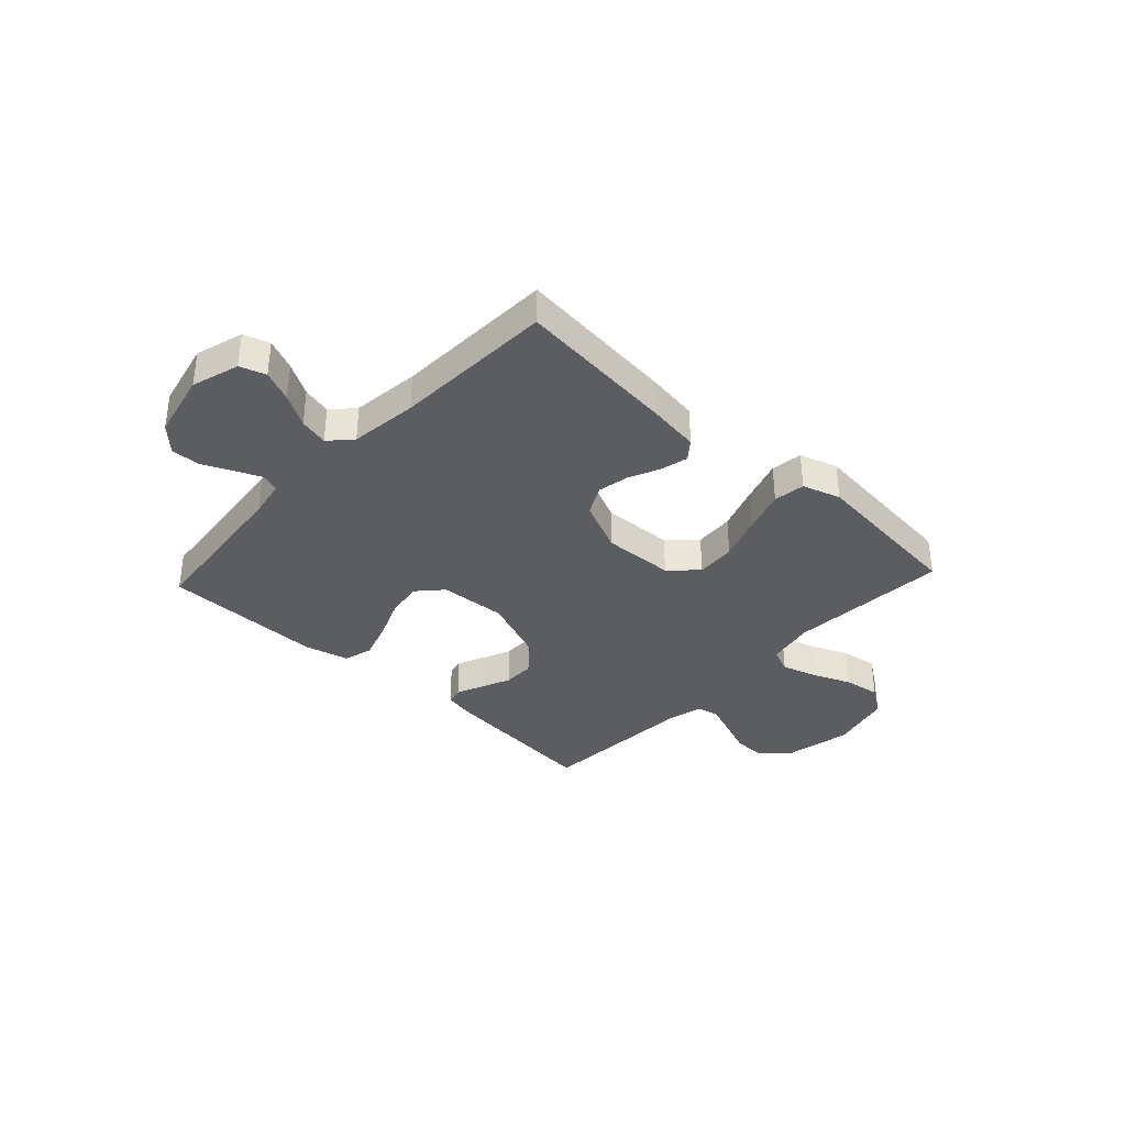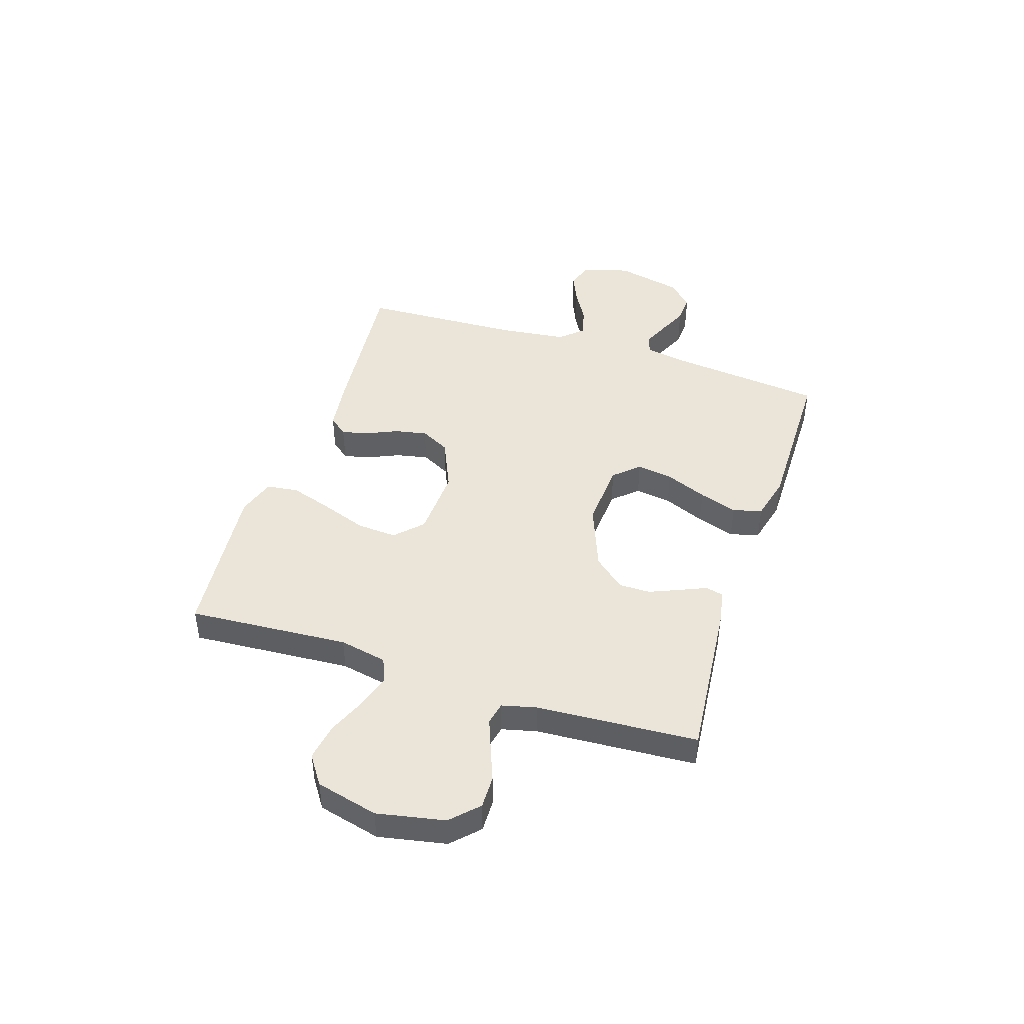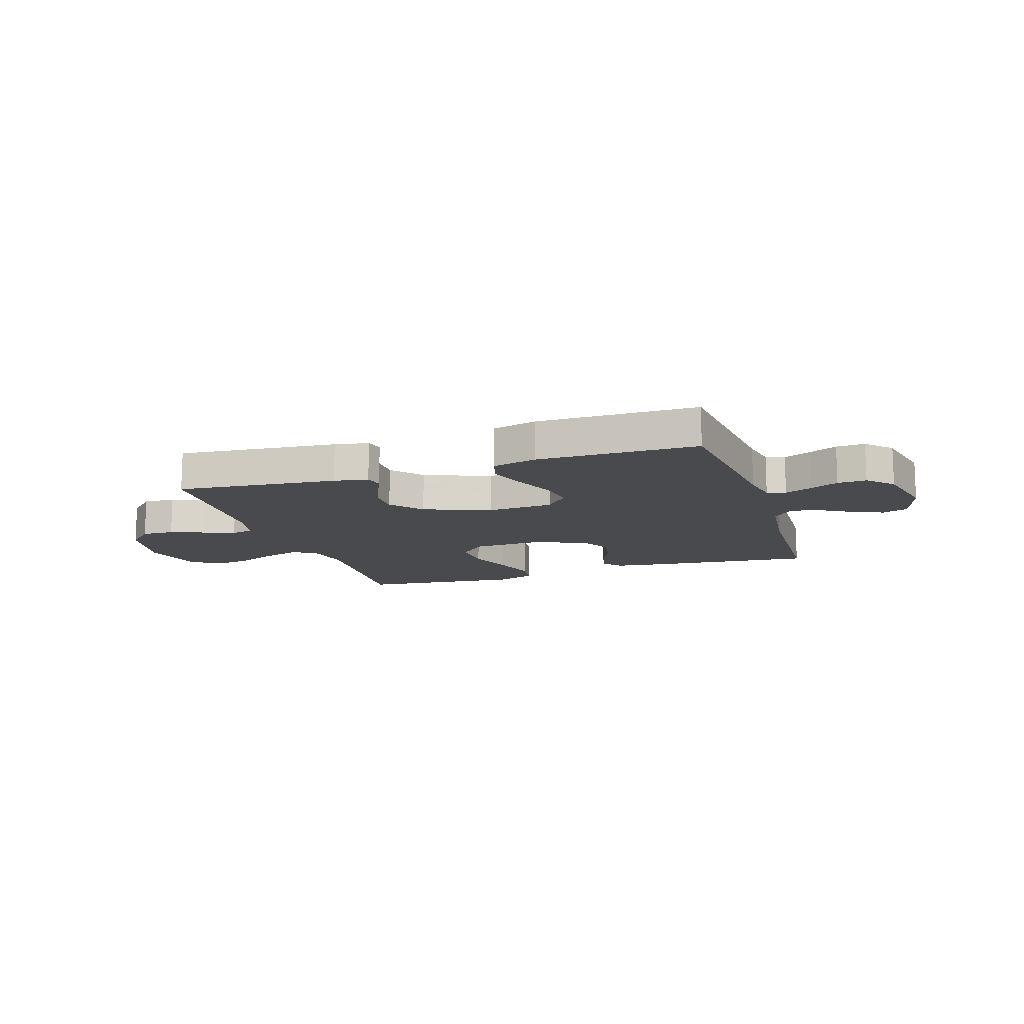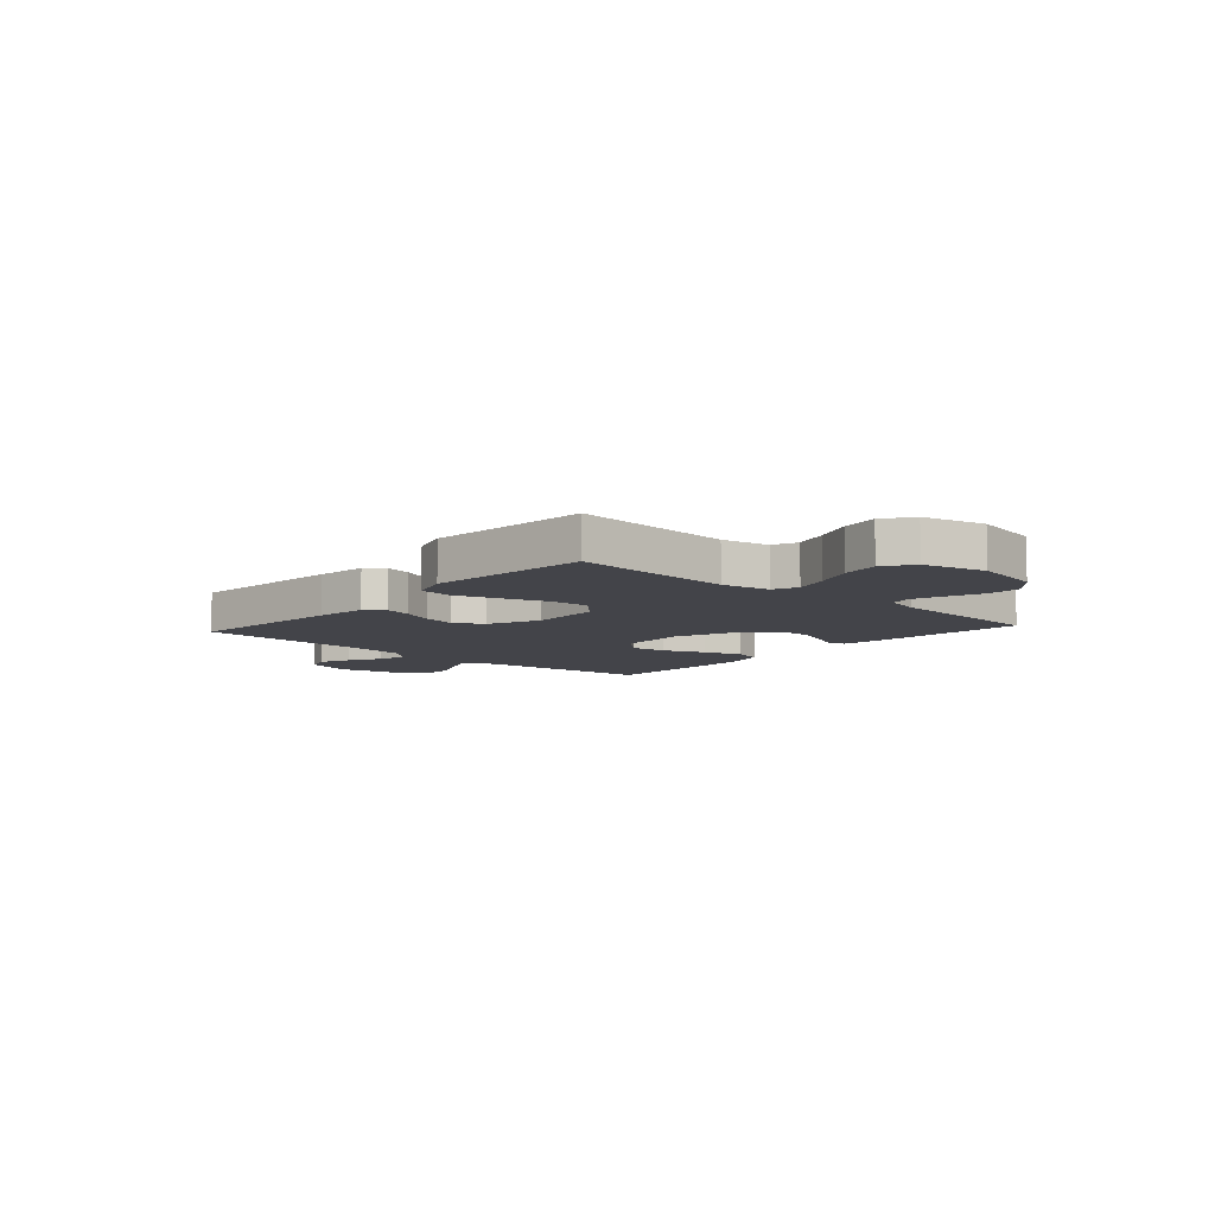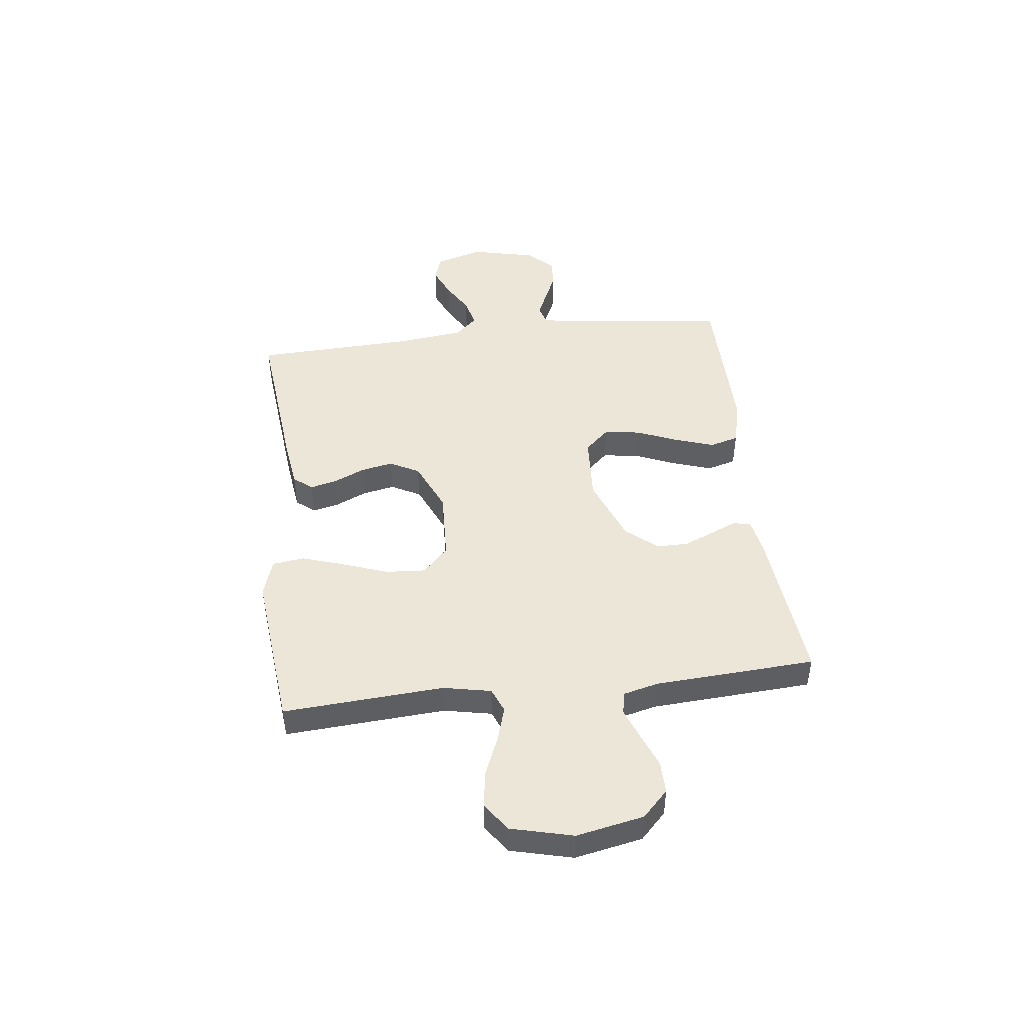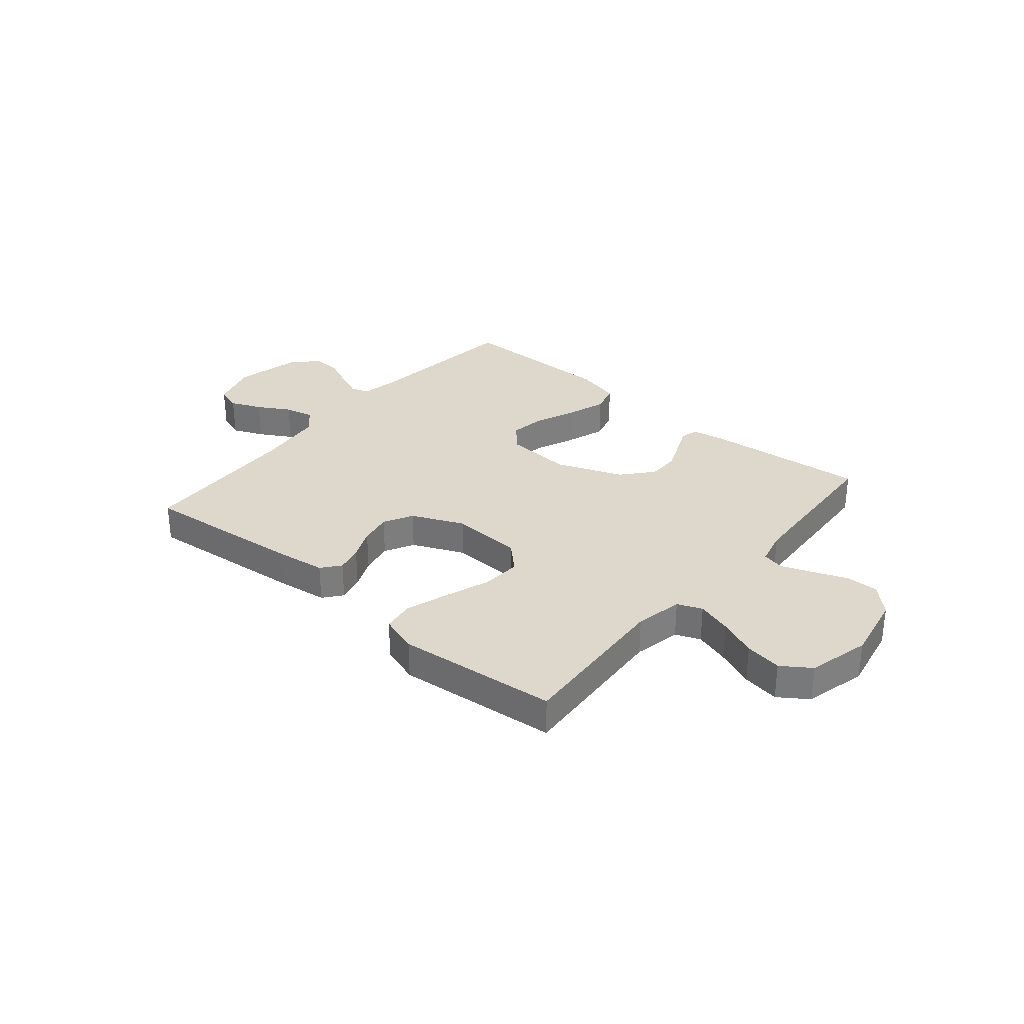
<metadata>
{"format":"obj","ext":"obj","renderer":"f3d","projection":"perspective","resolution":1024,"background":"white","views":[{"elev":-35.8,"azim":-43.0,"up":"+Y"},{"elev":44.6,"azim":108.0,"up":"+Y"},{"elev":-13.2,"azim":-162.0,"up":"+Y"},{"elev":-8.4,"azim":48.3,"up":"+Y"},{"elev":46.4,"azim":83.2,"up":"+Y"},{"elev":31.5,"azim":40.2,"up":"+Y"}]}
</metadata>
<code>
v -0.5 0.07 0.5
v -0.2 0.07 0.47
v -0.104 0.07 0.457
v -0.076 0.07 0.422
v -0.088 0.07 0.372
v -0.114 0.07 0.314
v -0.126 0.07 0.254
v -0.097 0.07 0.199
v 0 0.07 0.156
v 0.133 0.07 0.162
v 0.182 0.07 0.21
v 0.177 0.07 0.284
v 0.147 0.07 0.368
v 0.121 0.07 0.448
v 0.129 0.07 0.507
v 0.2 0.07 0.53
v 0.5 0.07 0.5
v 0.48 0.07 0.2
v 0.498 0.07 0.111
v 0.544 0.07 0.092
v 0.609 0.07 0.112
v 0.681 0.07 0.142
v 0.75 0.07 0.153
v 0.804 0.07 0.116
v 0.833 0.07 0
v 0.808 0.07 -0.126
v 0.759 0.07 -0.174
v 0.698 0.07 -0.173
v 0.634 0.07 -0.148
v 0.576 0.07 -0.126
v 0.534 0.07 -0.135
v 0.518 0.07 -0.2
v 0.5 0.07 -0.5
v 0.2 0.07 -0.471
v 0.136 0.07 -0.459
v 0.128 0.07 -0.426
v 0.149 0.07 -0.378
v 0.173 0.07 -0.321
v 0.173 0.07 -0.262
v 0.124 0.07 -0.204
v 0 0.07 -0.156
v -0.125 0.07 -0.164
v -0.167 0.07 -0.21
v -0.157 0.07 -0.278
v -0.125 0.07 -0.355
v -0.101 0.07 -0.427
v -0.116 0.07 -0.481
v -0.2 0.07 -0.502
v -0.5 0.07 -0.5
v -0.533 0.07 -0.2
v -0.546 0.07 -0.131
v -0.581 0.07 -0.12
v -0.63 0.07 -0.141
v -0.685 0.07 -0.166
v -0.739 0.07 -0.169
v -0.784 0.07 -0.123
v -0.812 0.07 0
v -0.785 0.07 0.089
v -0.737 0.07 0.105
v -0.679 0.07 0.08
v -0.619 0.07 0.045
v -0.565 0.07 0.032
v -0.527 0.07 0.073
v -0.512 0.07 0.2
v -0.5 0 0.5
v -0.2 0 0.47
v -0.104 0 0.457
v -0.076 0 0.422
v -0.088 0 0.372
v -0.114 0 0.314
v -0.126 0 0.254
v -0.097 0 0.199
v 0 0 0.156
v 0.133 0 0.162
v 0.182 0 0.21
v 0.177 0 0.284
v 0.147 0 0.368
v 0.121 0 0.448
v 0.129 0 0.507
v 0.2 0 0.53
v 0.5 0 0.5
v 0.48 0 0.2
v 0.498 0 0.111
v 0.544 0 0.092
v 0.609 0 0.112
v 0.681 0 0.142
v 0.75 0 0.153
v 0.804 0 0.116
v 0.833 0 0
v 0.808 0 -0.126
v 0.759 0 -0.174
v 0.698 0 -0.173
v 0.634 0 -0.148
v 0.576 0 -0.126
v 0.534 0 -0.135
v 0.518 0 -0.2
v 0.5 0 -0.5
v 0.2 0 -0.471
v 0.136 0 -0.459
v 0.128 0 -0.426
v 0.149 0 -0.378
v 0.173 0 -0.321
v 0.173 0 -0.262
v 0.124 0 -0.204
v 0 0 -0.156
v -0.125 0 -0.164
v -0.167 0 -0.21
v -0.157 0 -0.278
v -0.125 0 -0.355
v -0.101 0 -0.427
v -0.116 0 -0.481
v -0.2 0 -0.502
v -0.5 0 -0.5
v -0.533 0 -0.2
v -0.546 0 -0.131
v -0.581 0 -0.12
v -0.63 0 -0.141
v -0.685 0 -0.166
v -0.739 0 -0.169
v -0.784 0 -0.123
v -0.812 0 0
v -0.785 0 0.089
v -0.737 0 0.105
v -0.679 0 0.08
v -0.619 0 0.045
v -0.565 0 0.032
v -0.527 0 0.073
v -0.512 0 0.2
f 59 60 61
f 58 59 61
f 57 58 61
f 56 57 61
f 55 56 61
f 54 55 61
f 53 54 61
f 52 53 61 62
f 51 52 62 63
f 48 49 50
f 47 48 50
f 46 47 50
f 45 46 50
f 44 45 50
f 51 63 64
f 50 51 64
f 44 50 64
f 43 44 64
f 35 36 37
f 34 35 37
f 33 34 37
f 32 33 37
f 31 32 37 38
f 27 28 29
f 26 27 29
f 25 26 29
f 24 25 29
f 23 24 29
f 22 23 29
f 21 22 29
f 20 21 29 30
f 19 20 30 31
f 16 17 18
f 15 16 18
f 14 15 18
f 13 14 18
f 12 13 18
f 18 19 31
f 12 18 31
f 11 12 31
f 4 5 6
f 3 4 6
f 2 3 6
f 1 2 6
f 64 1 6
f 64 6 7
f 64 7 8
f 43 64 8
f 42 43 8
f 41 42 8 9
f 40 41 9 10
f 10 11 31
f 40 10 31
f 39 40 31
f 31 38 39
f 125 124 123
f 125 123 122
f 125 122 121
f 125 121 120
f 125 120 119
f 125 119 118
f 125 118 117
f 126 125 117 116
f 127 126 116 115
f 114 113 112
f 114 112 111
f 114 111 110
f 114 110 109
f 114 109 108
f 128 127 115
f 128 115 114
f 128 114 108
f 128 108 107
f 101 100 99
f 101 99 98
f 101 98 97
f 101 97 96
f 102 101 96 95
f 93 92 91
f 93 91 90
f 93 90 89
f 93 89 88
f 93 88 87
f 93 87 86
f 93 86 85
f 94 93 85 84
f 95 94 84 83
f 82 81 80
f 82 80 79
f 82 79 78
f 82 78 77
f 82 77 76
f 95 83 82
f 95 82 76
f 95 76 75
f 70 69 68
f 70 68 67
f 70 67 66
f 70 66 65
f 70 65 128
f 71 70 128
f 72 71 128
f 72 128 107
f 72 107 106
f 73 72 106 105
f 74 73 105 104
f 95 75 74
f 95 74 104
f 95 104 103
f 103 102 95
f 1 65 66 2
f 2 66 67 3
f 3 67 68 4
f 4 68 69 5
f 5 69 70 6
f 6 70 71 7
f 7 71 72 8
f 8 72 73 9
f 9 73 74 10
f 10 74 75 11
f 11 75 76 12
f 12 76 77 13
f 13 77 78 14
f 14 78 79 15
f 15 79 80 16
f 16 80 81 17
f 17 81 82 18
f 18 82 83 19
f 19 83 84 20
f 20 84 85 21
f 21 85 86 22
f 22 86 87 23
f 23 87 88 24
f 24 88 89 25
f 25 89 90 26
f 26 90 91 27
f 27 91 92 28
f 28 92 93 29
f 29 93 94 30
f 30 94 95 31
f 31 95 96 32
f 32 96 97 33
f 33 97 98 34
f 34 98 99 35
f 35 99 100 36
f 36 100 101 37
f 37 101 102 38
f 38 102 103 39
f 39 103 104 40
f 40 104 105 41
f 41 105 106 42
f 42 106 107 43
f 43 107 108 44
f 44 108 109 45
f 45 109 110 46
f 46 110 111 47
f 47 111 112 48
f 48 112 113 49
f 49 113 114 50
f 50 114 115 51
f 51 115 116 52
f 52 116 117 53
f 53 117 118 54
f 54 118 119 55
f 55 119 120 56
f 56 120 121 57
f 57 121 122 58
f 58 122 123 59
f 59 123 124 60
f 60 124 125 61
f 61 125 126 62
f 62 126 127 63
f 63 127 128 64
f 64 128 65 1

</code>
